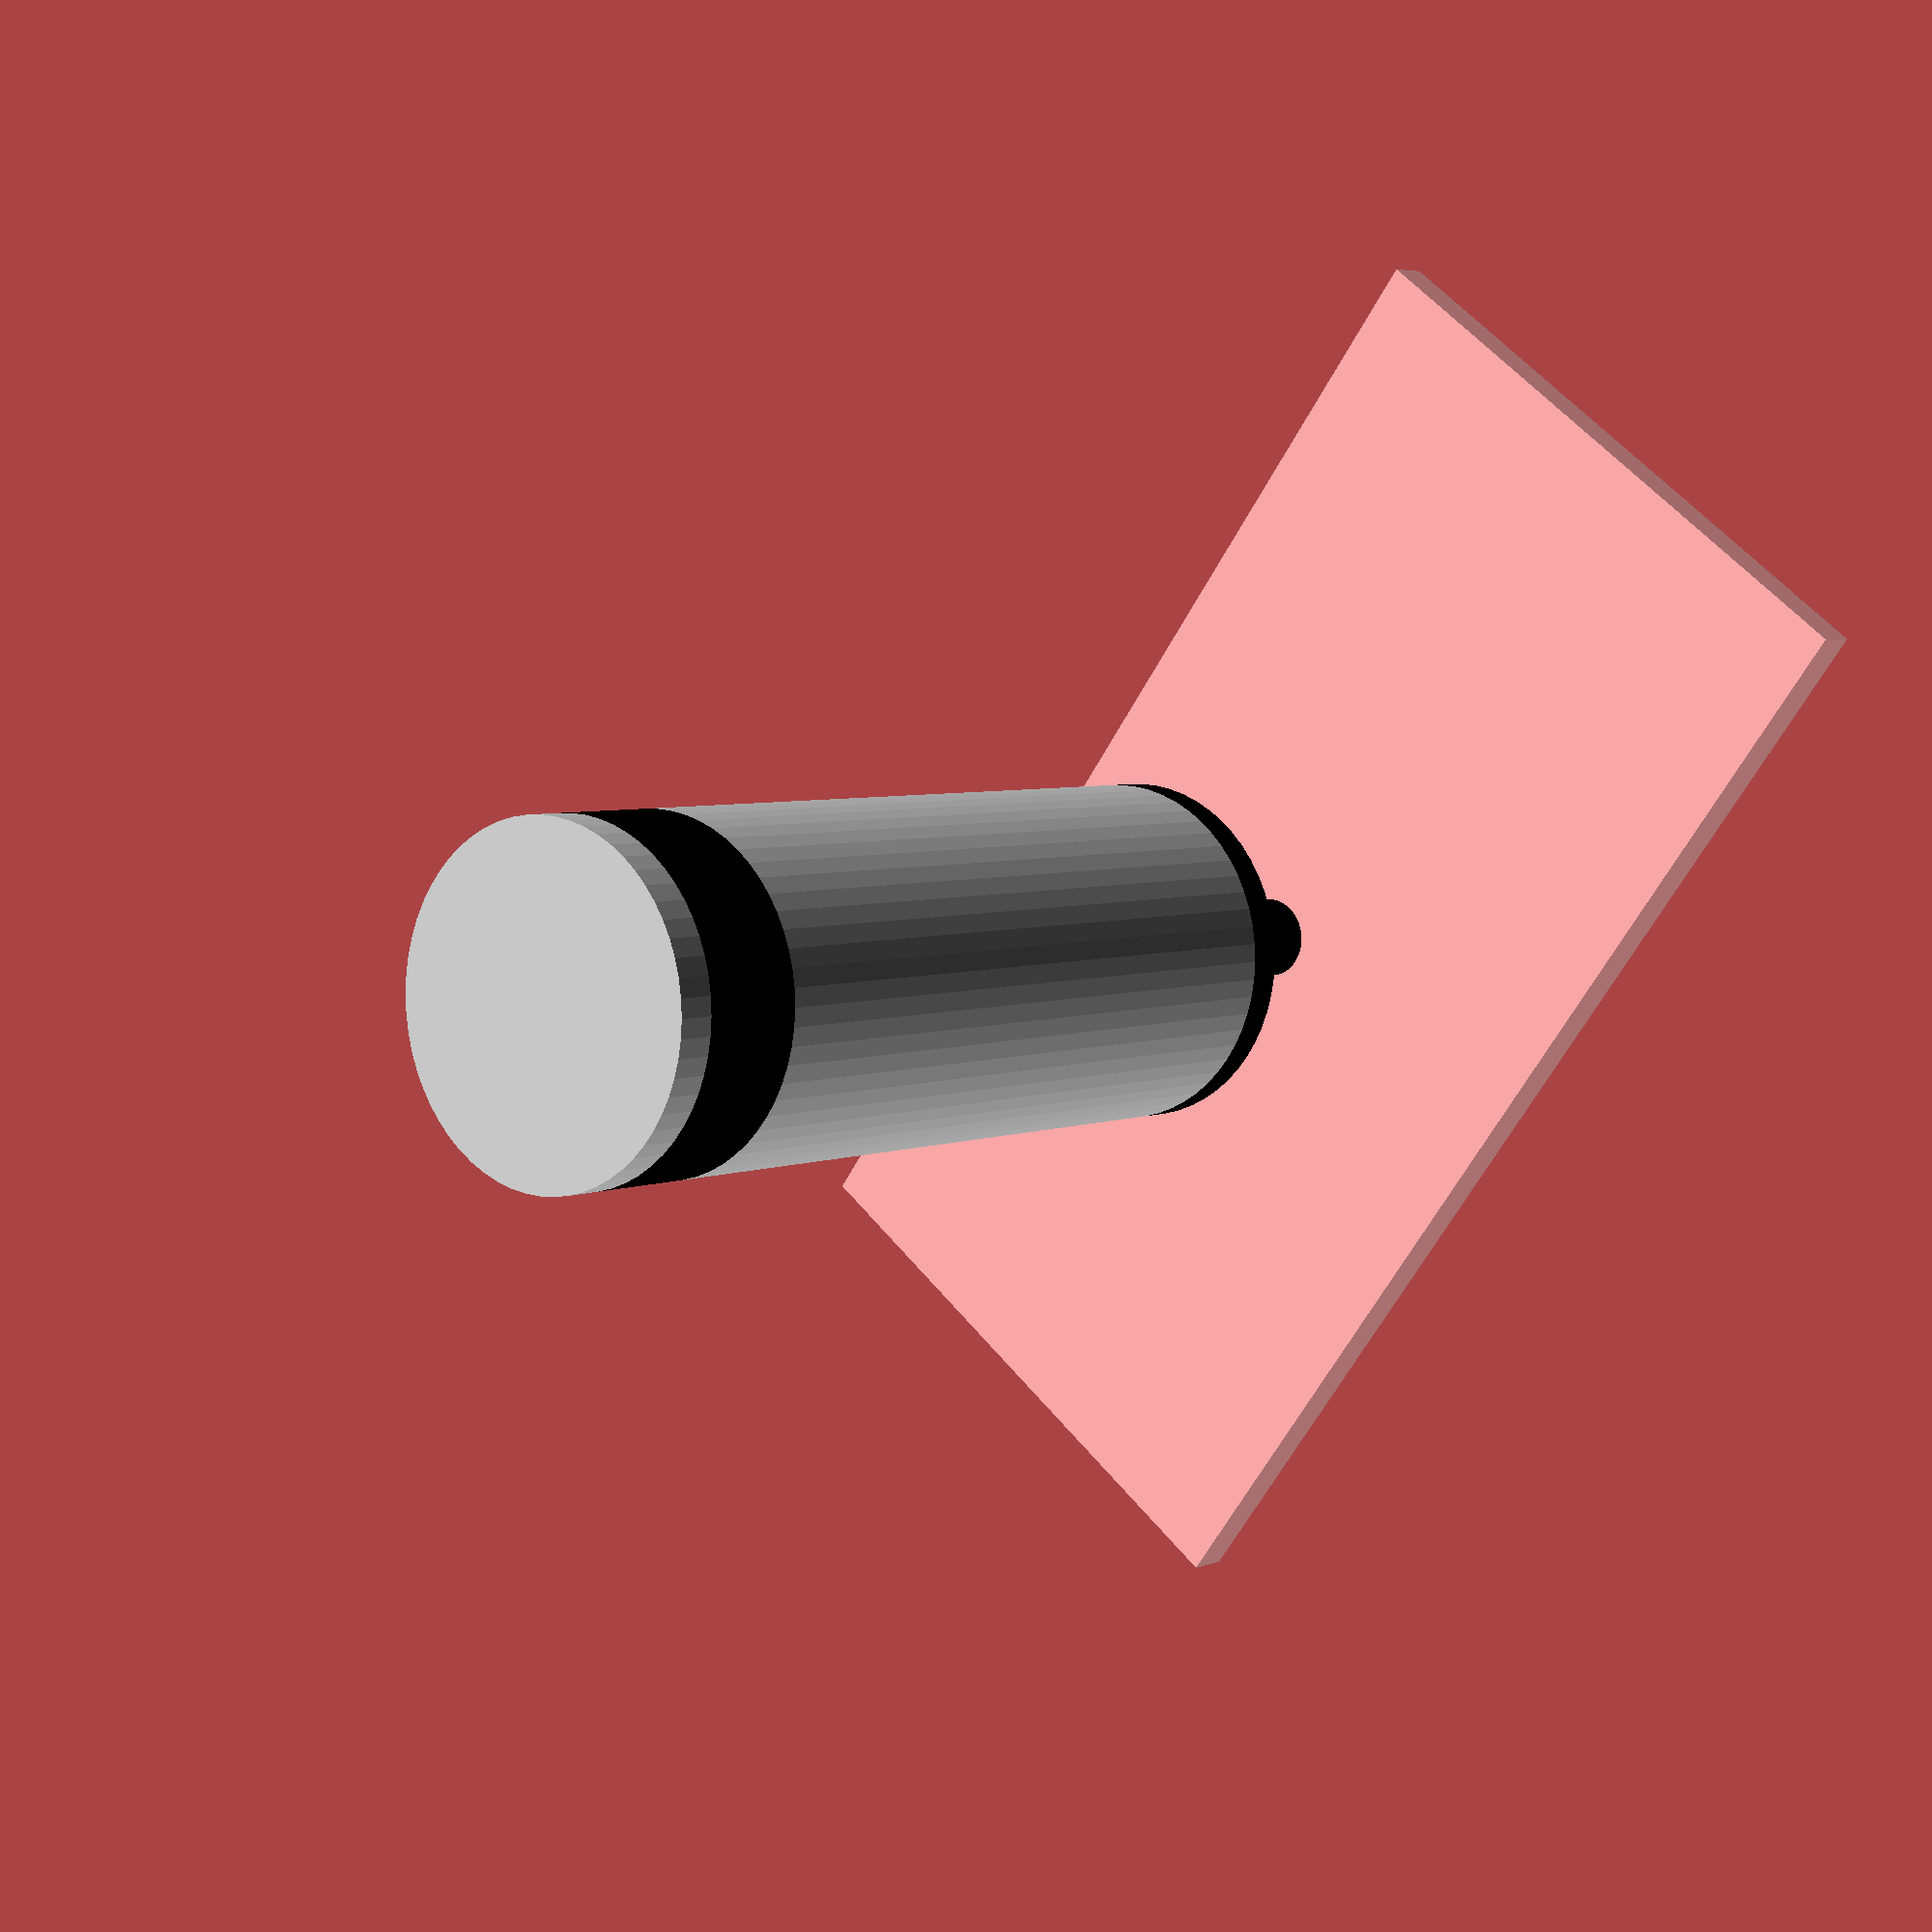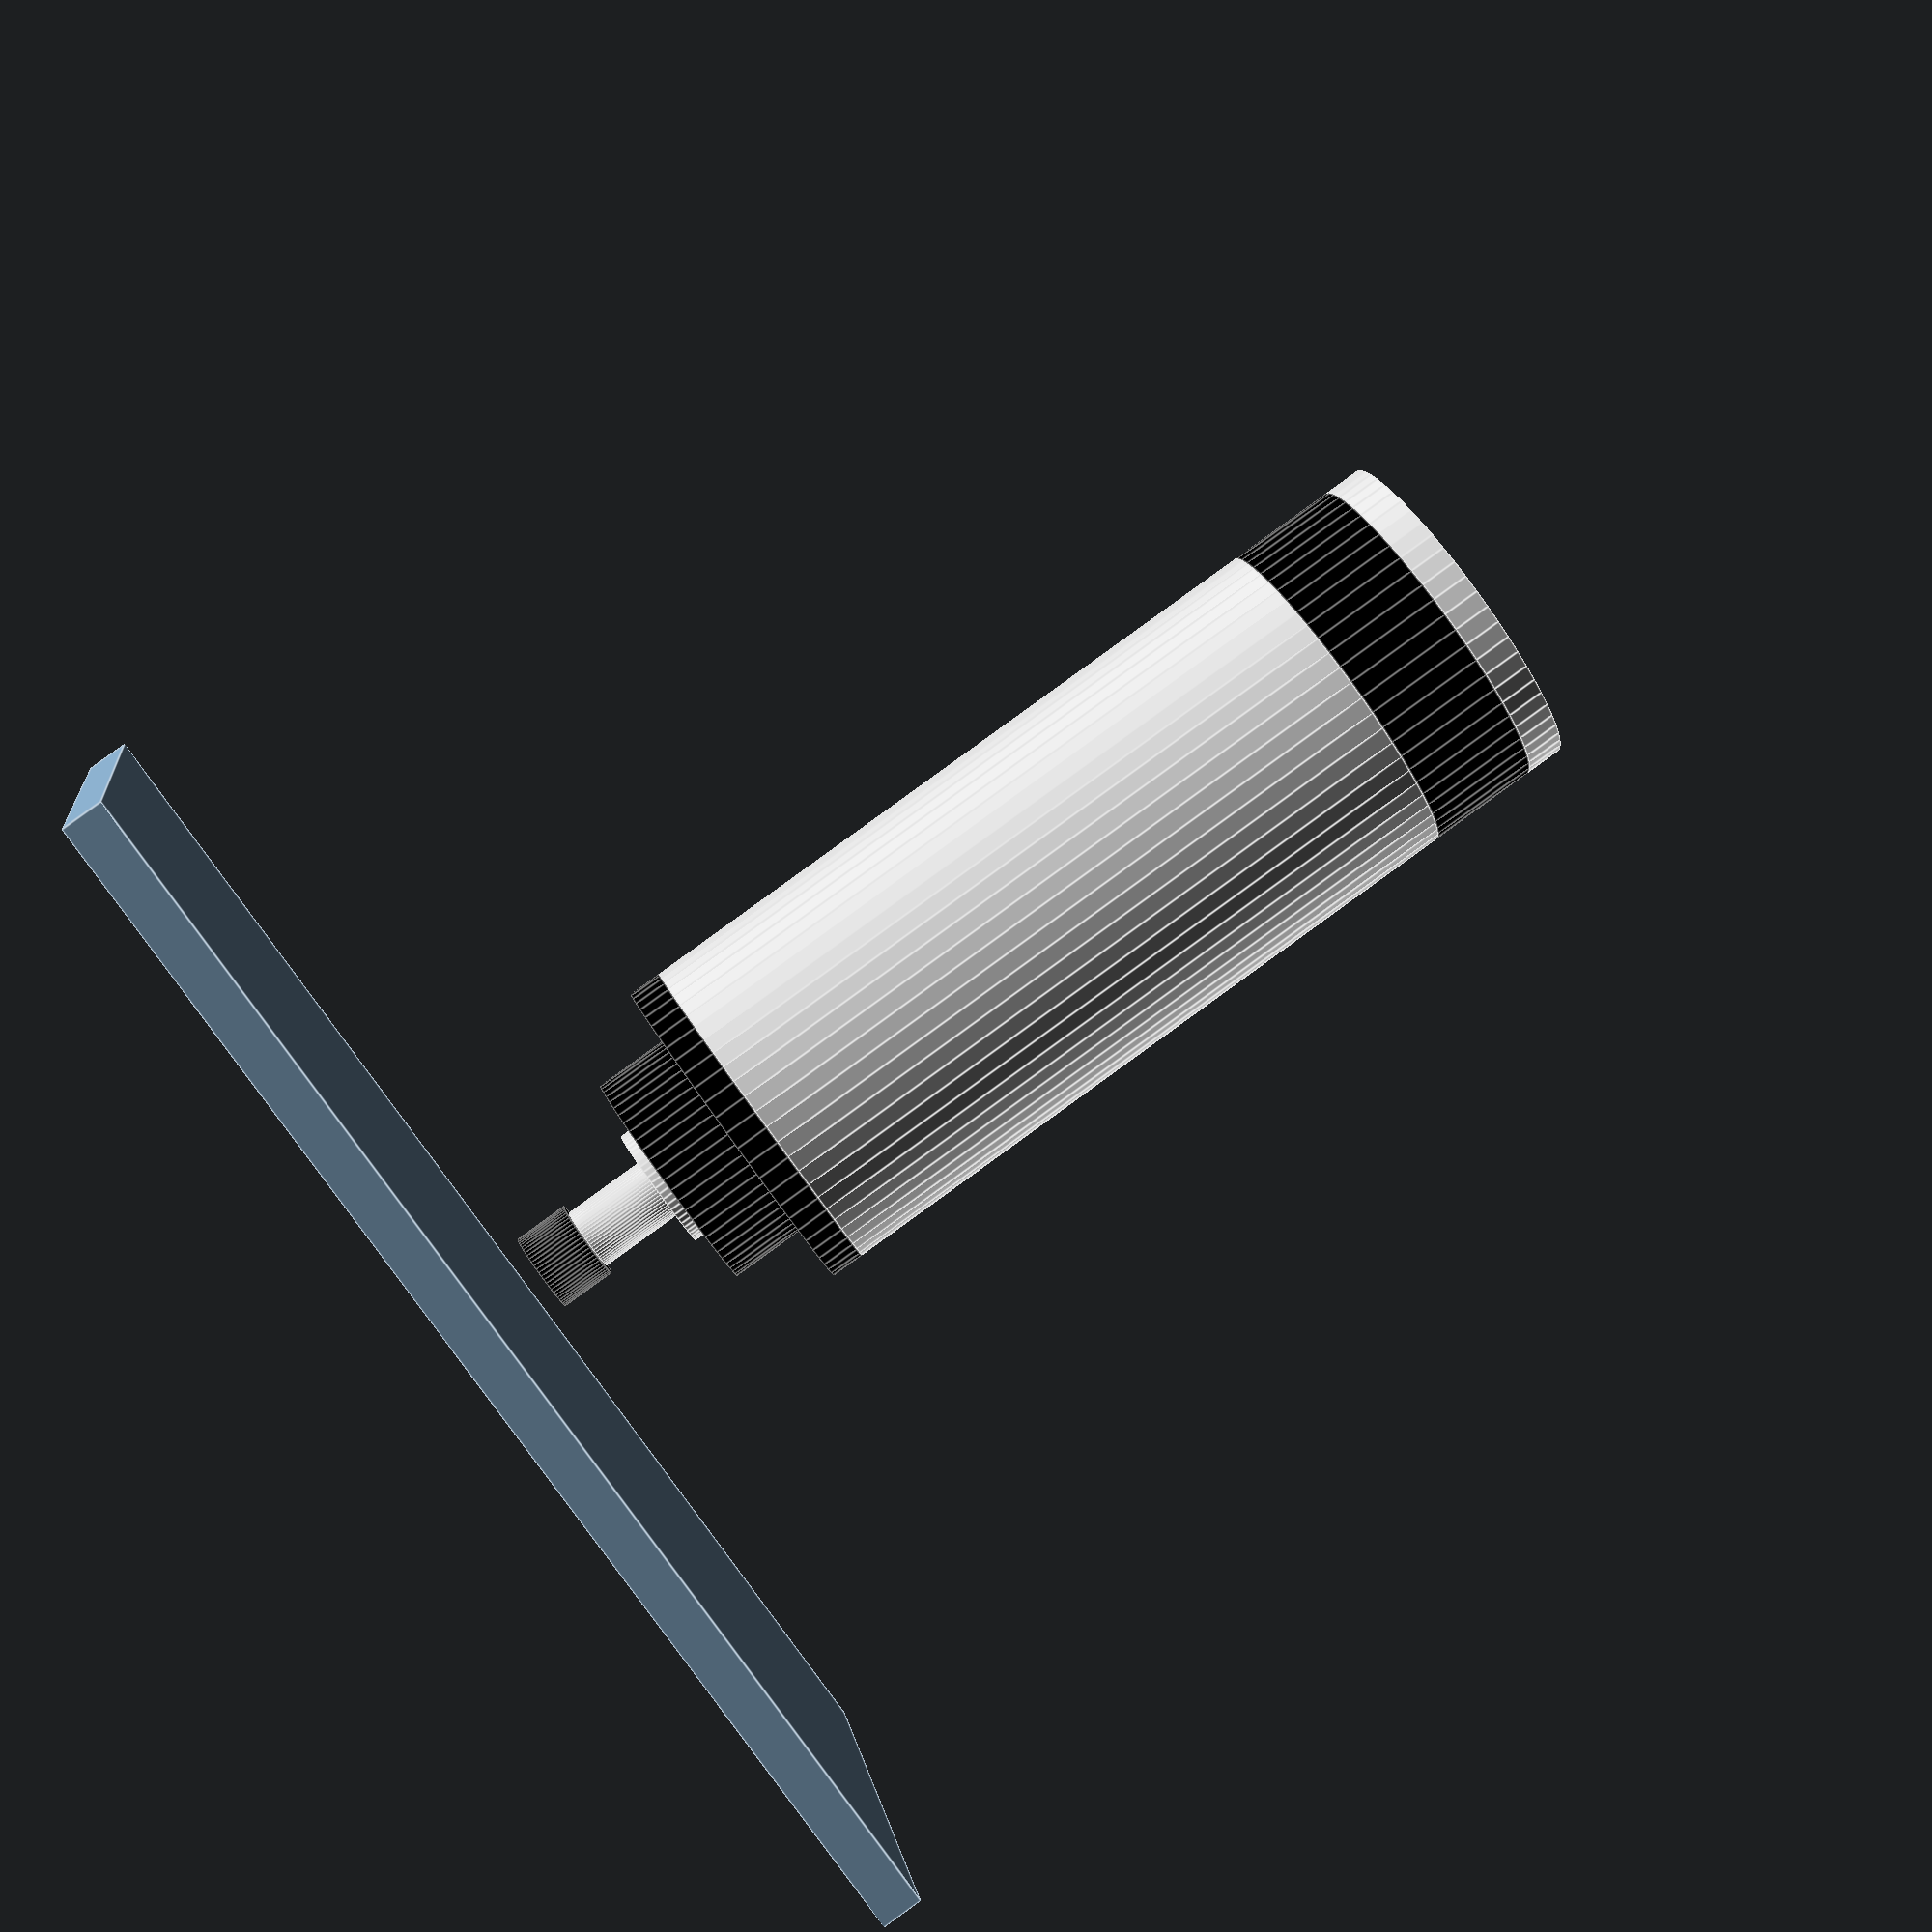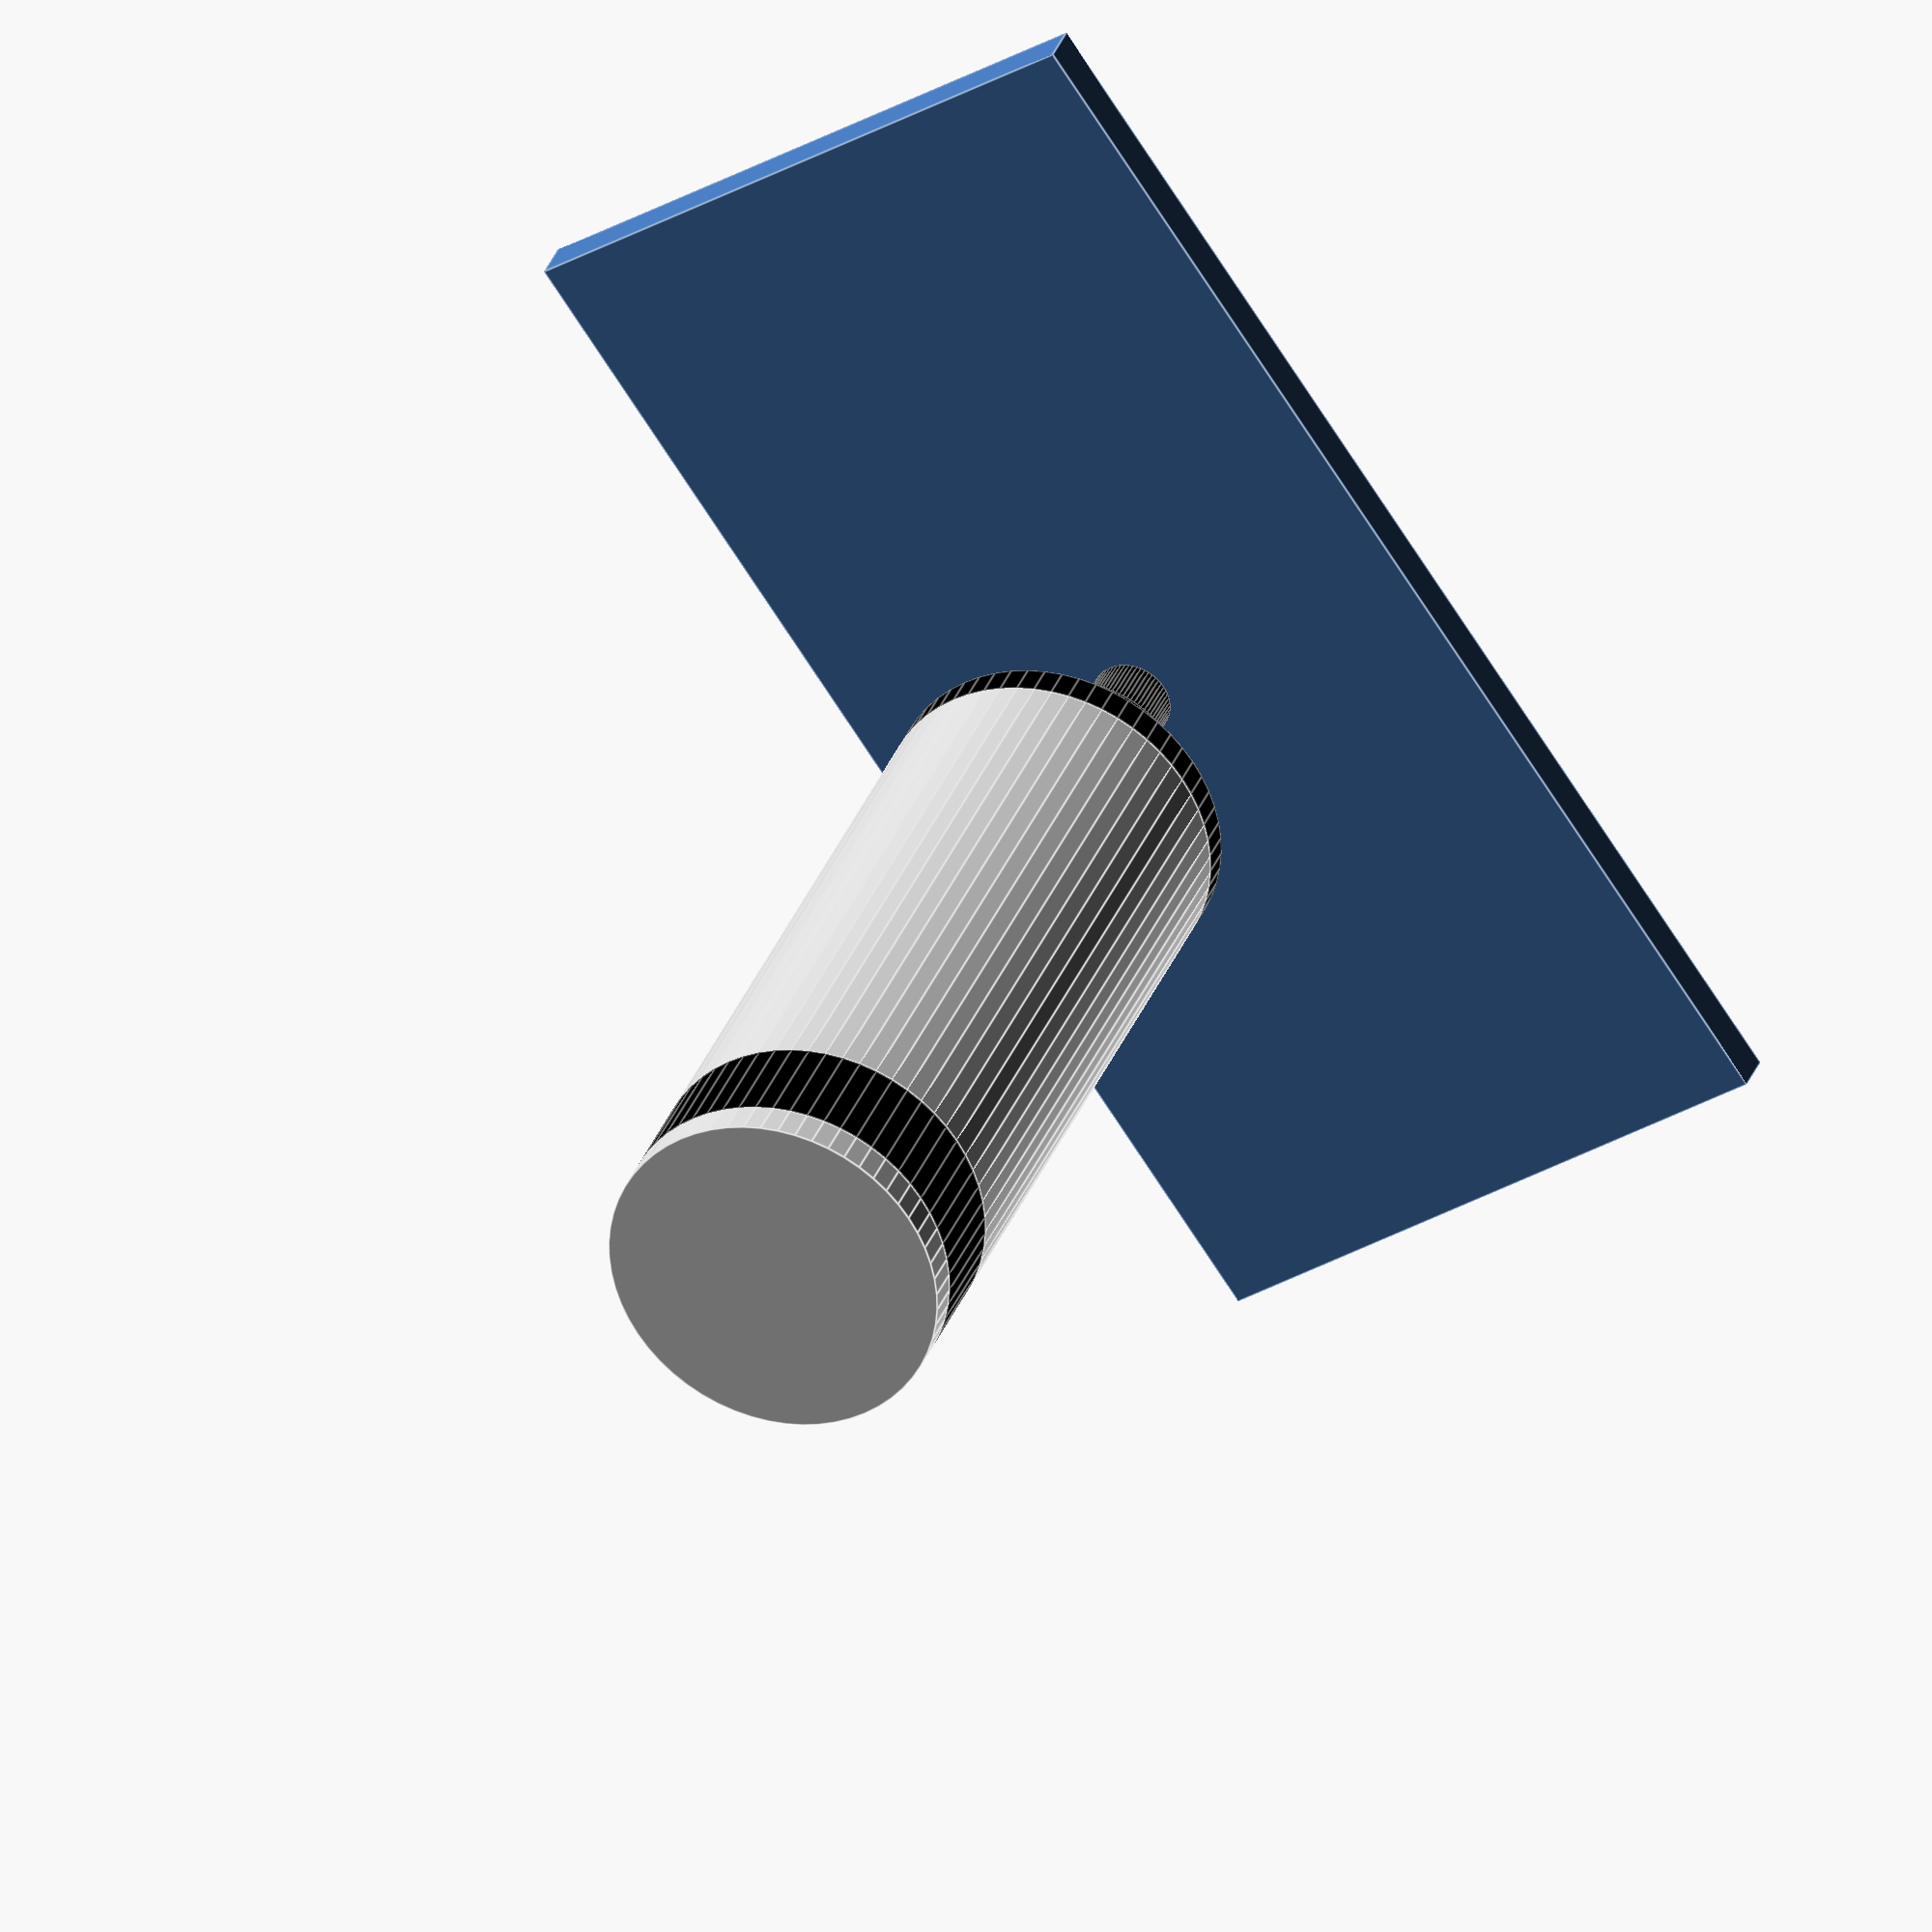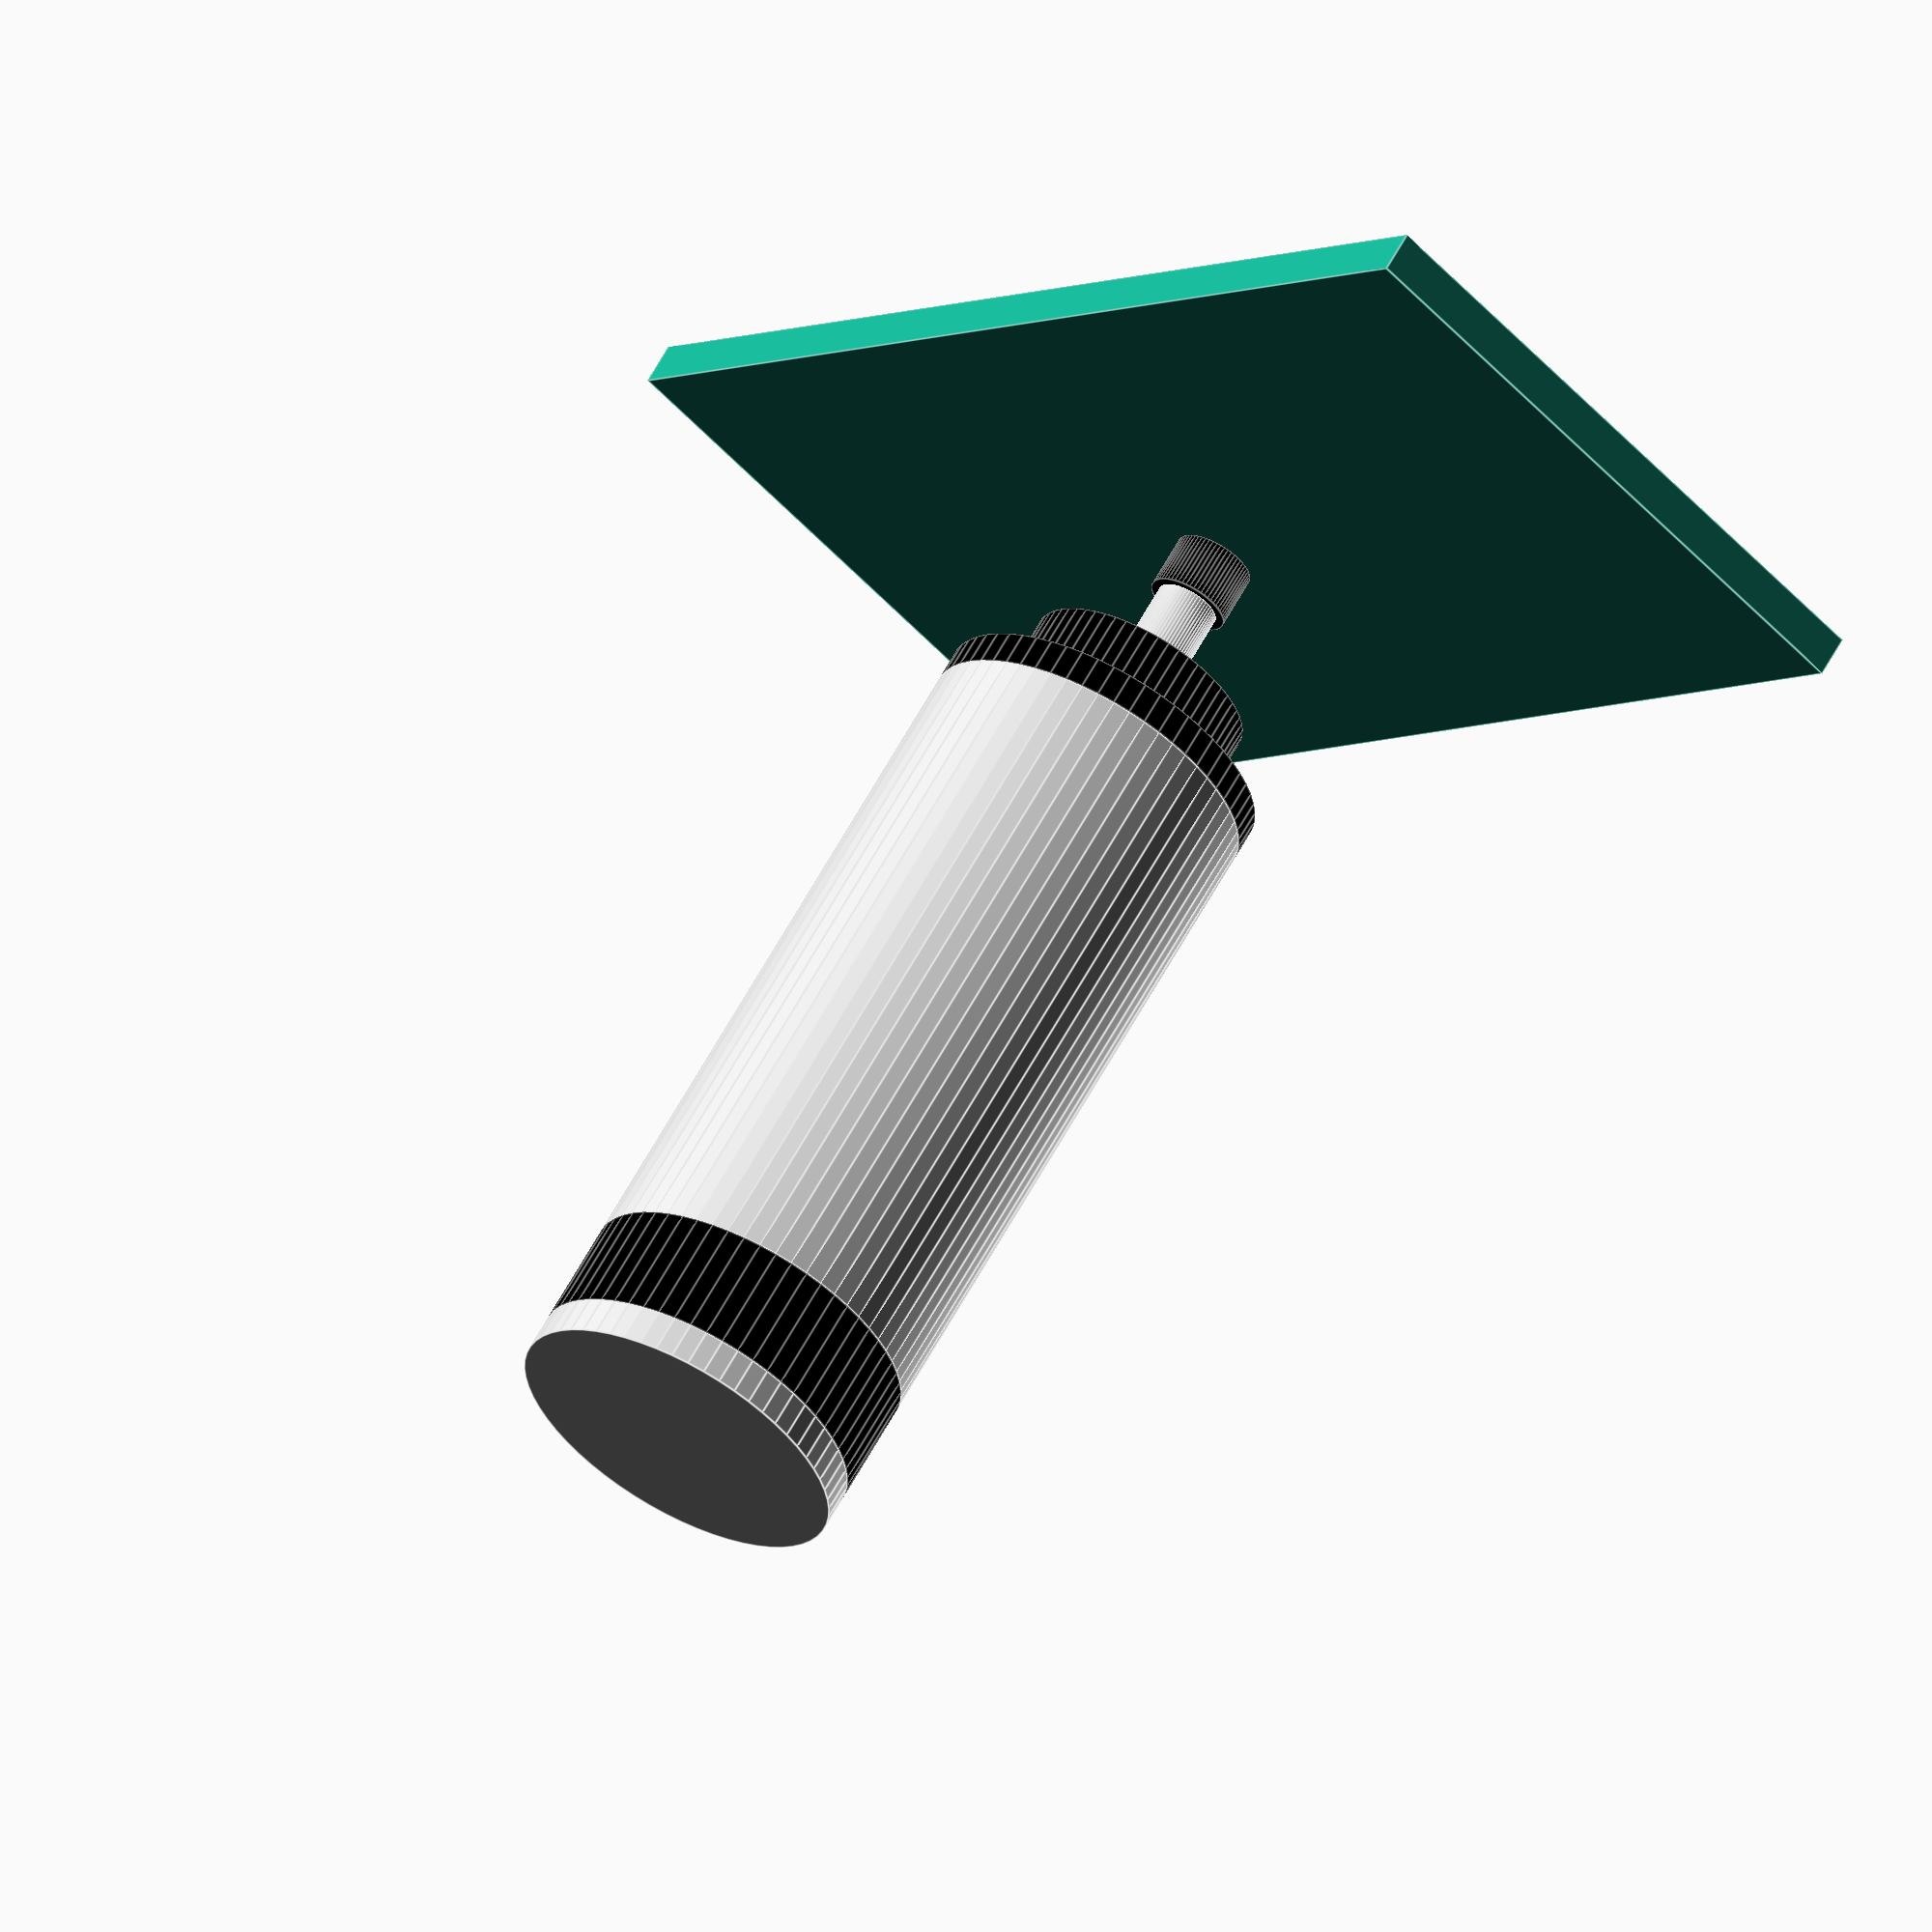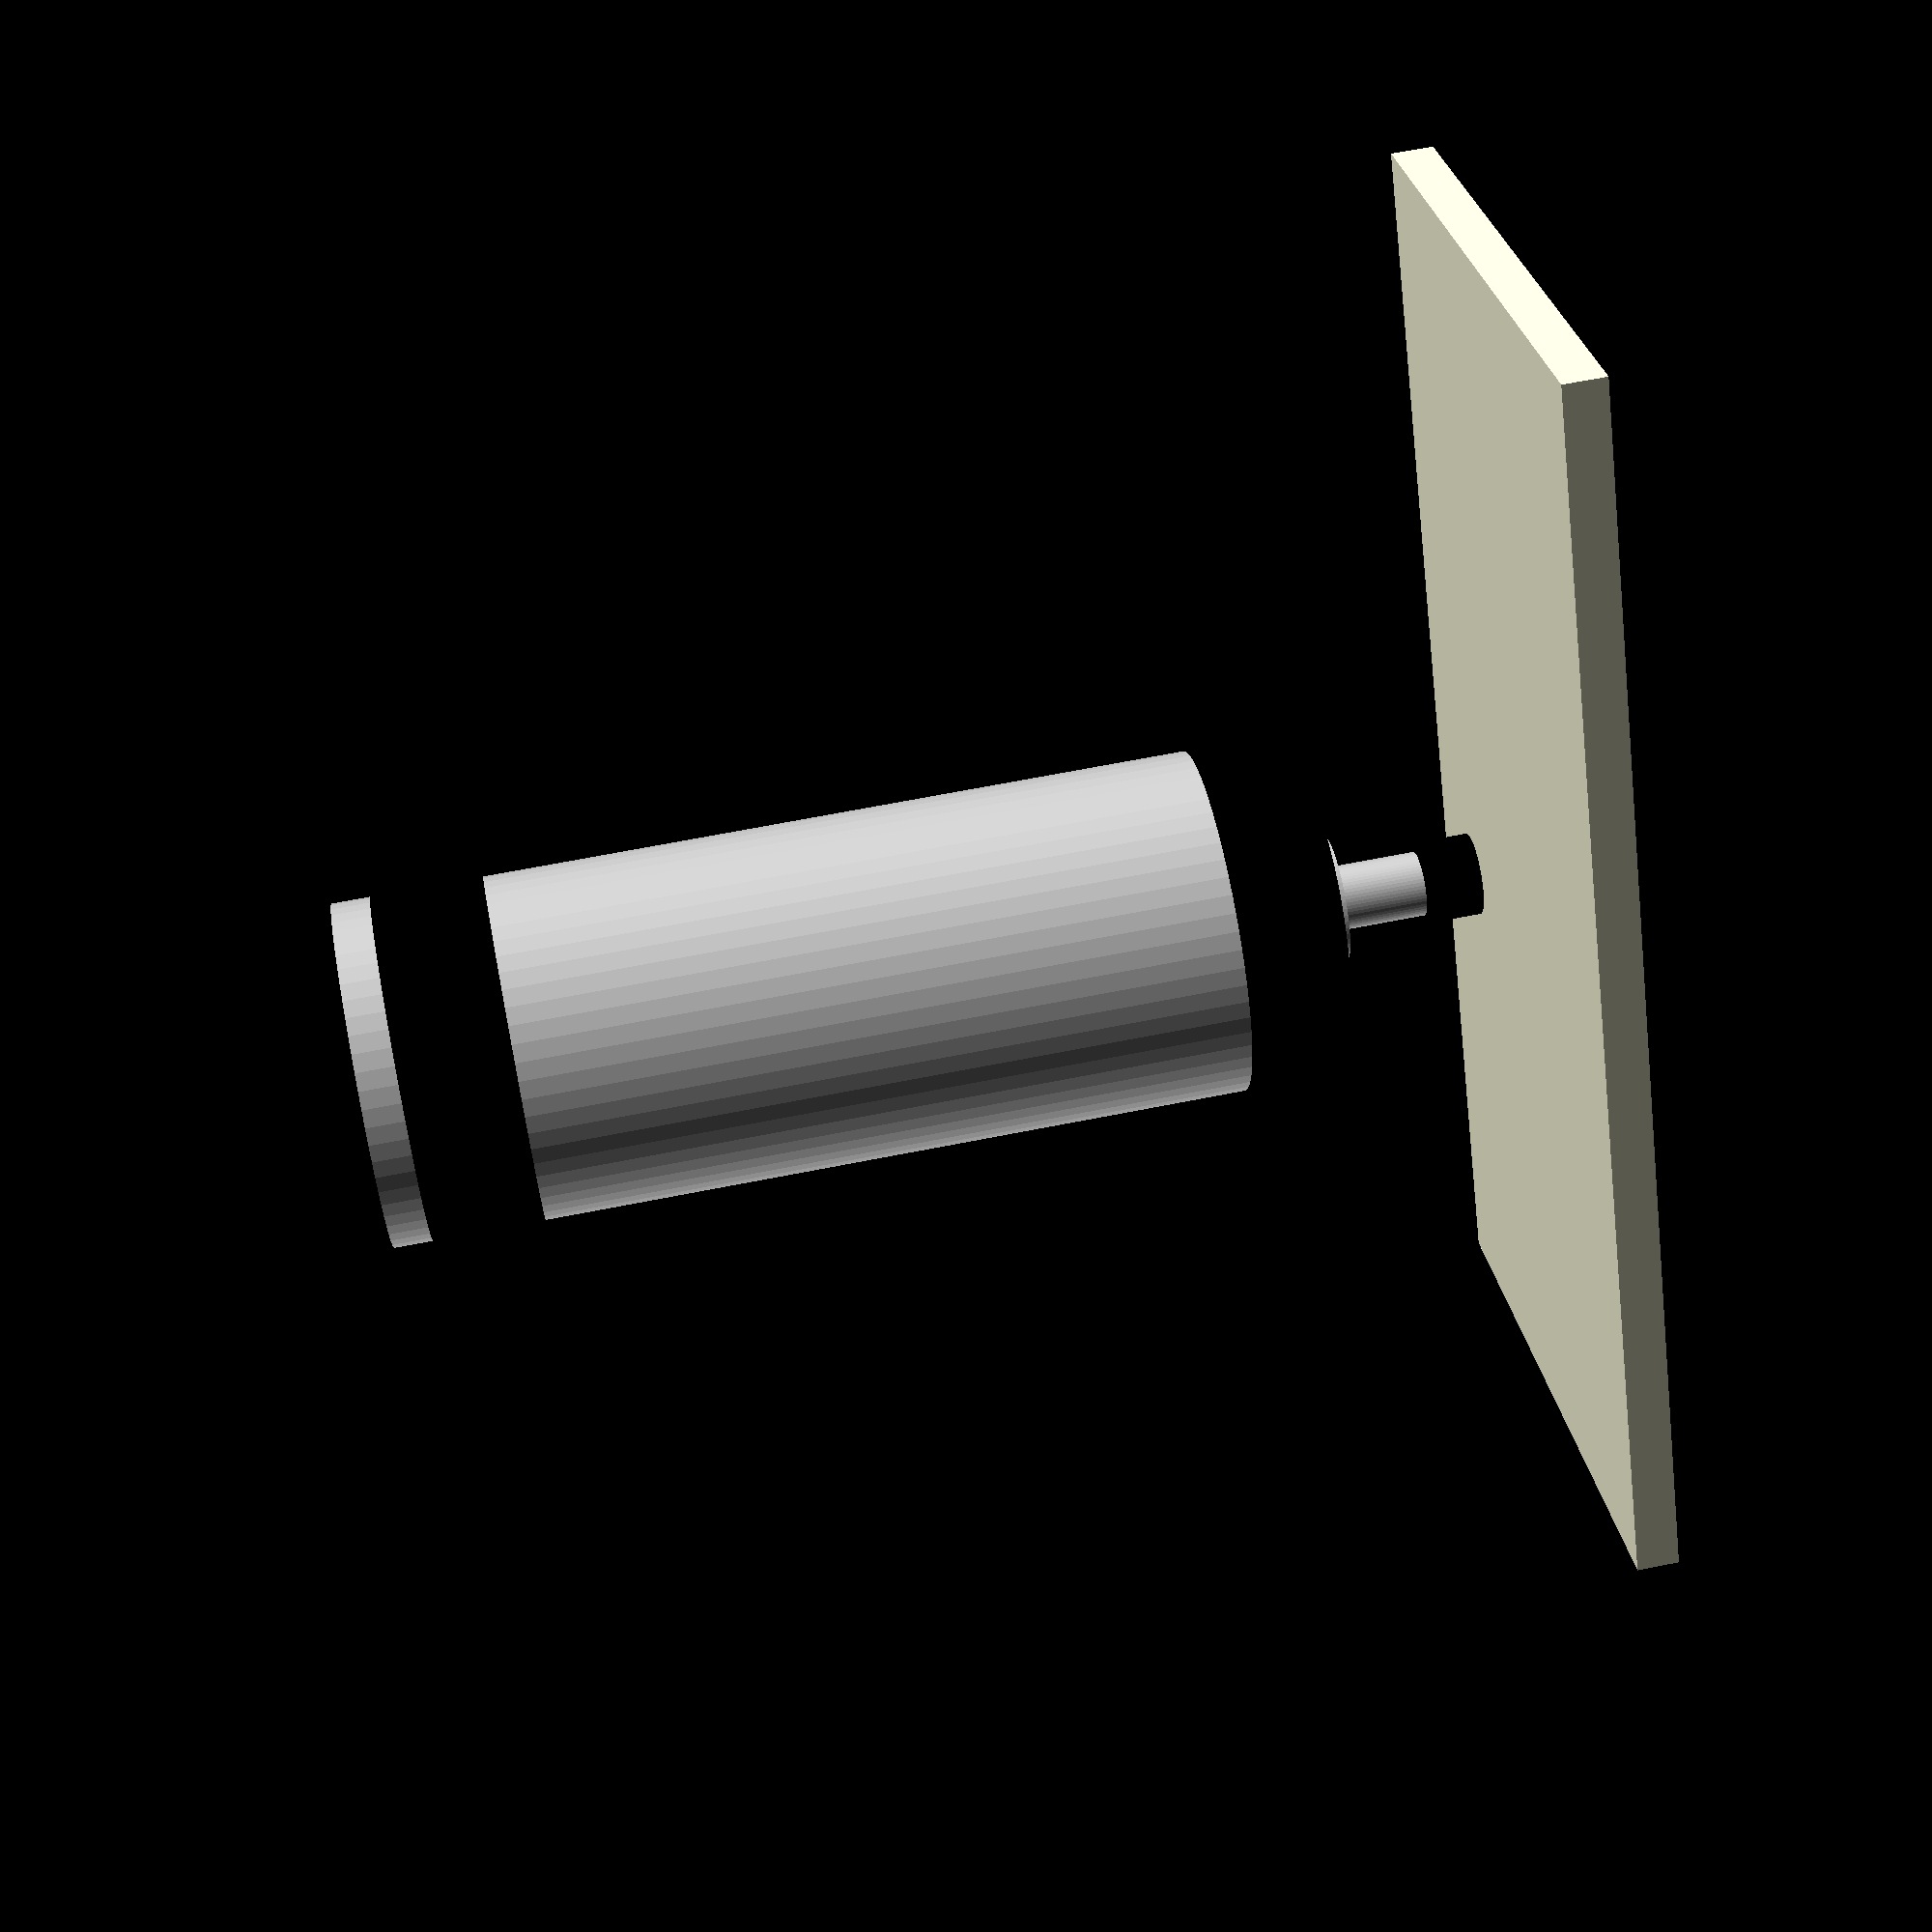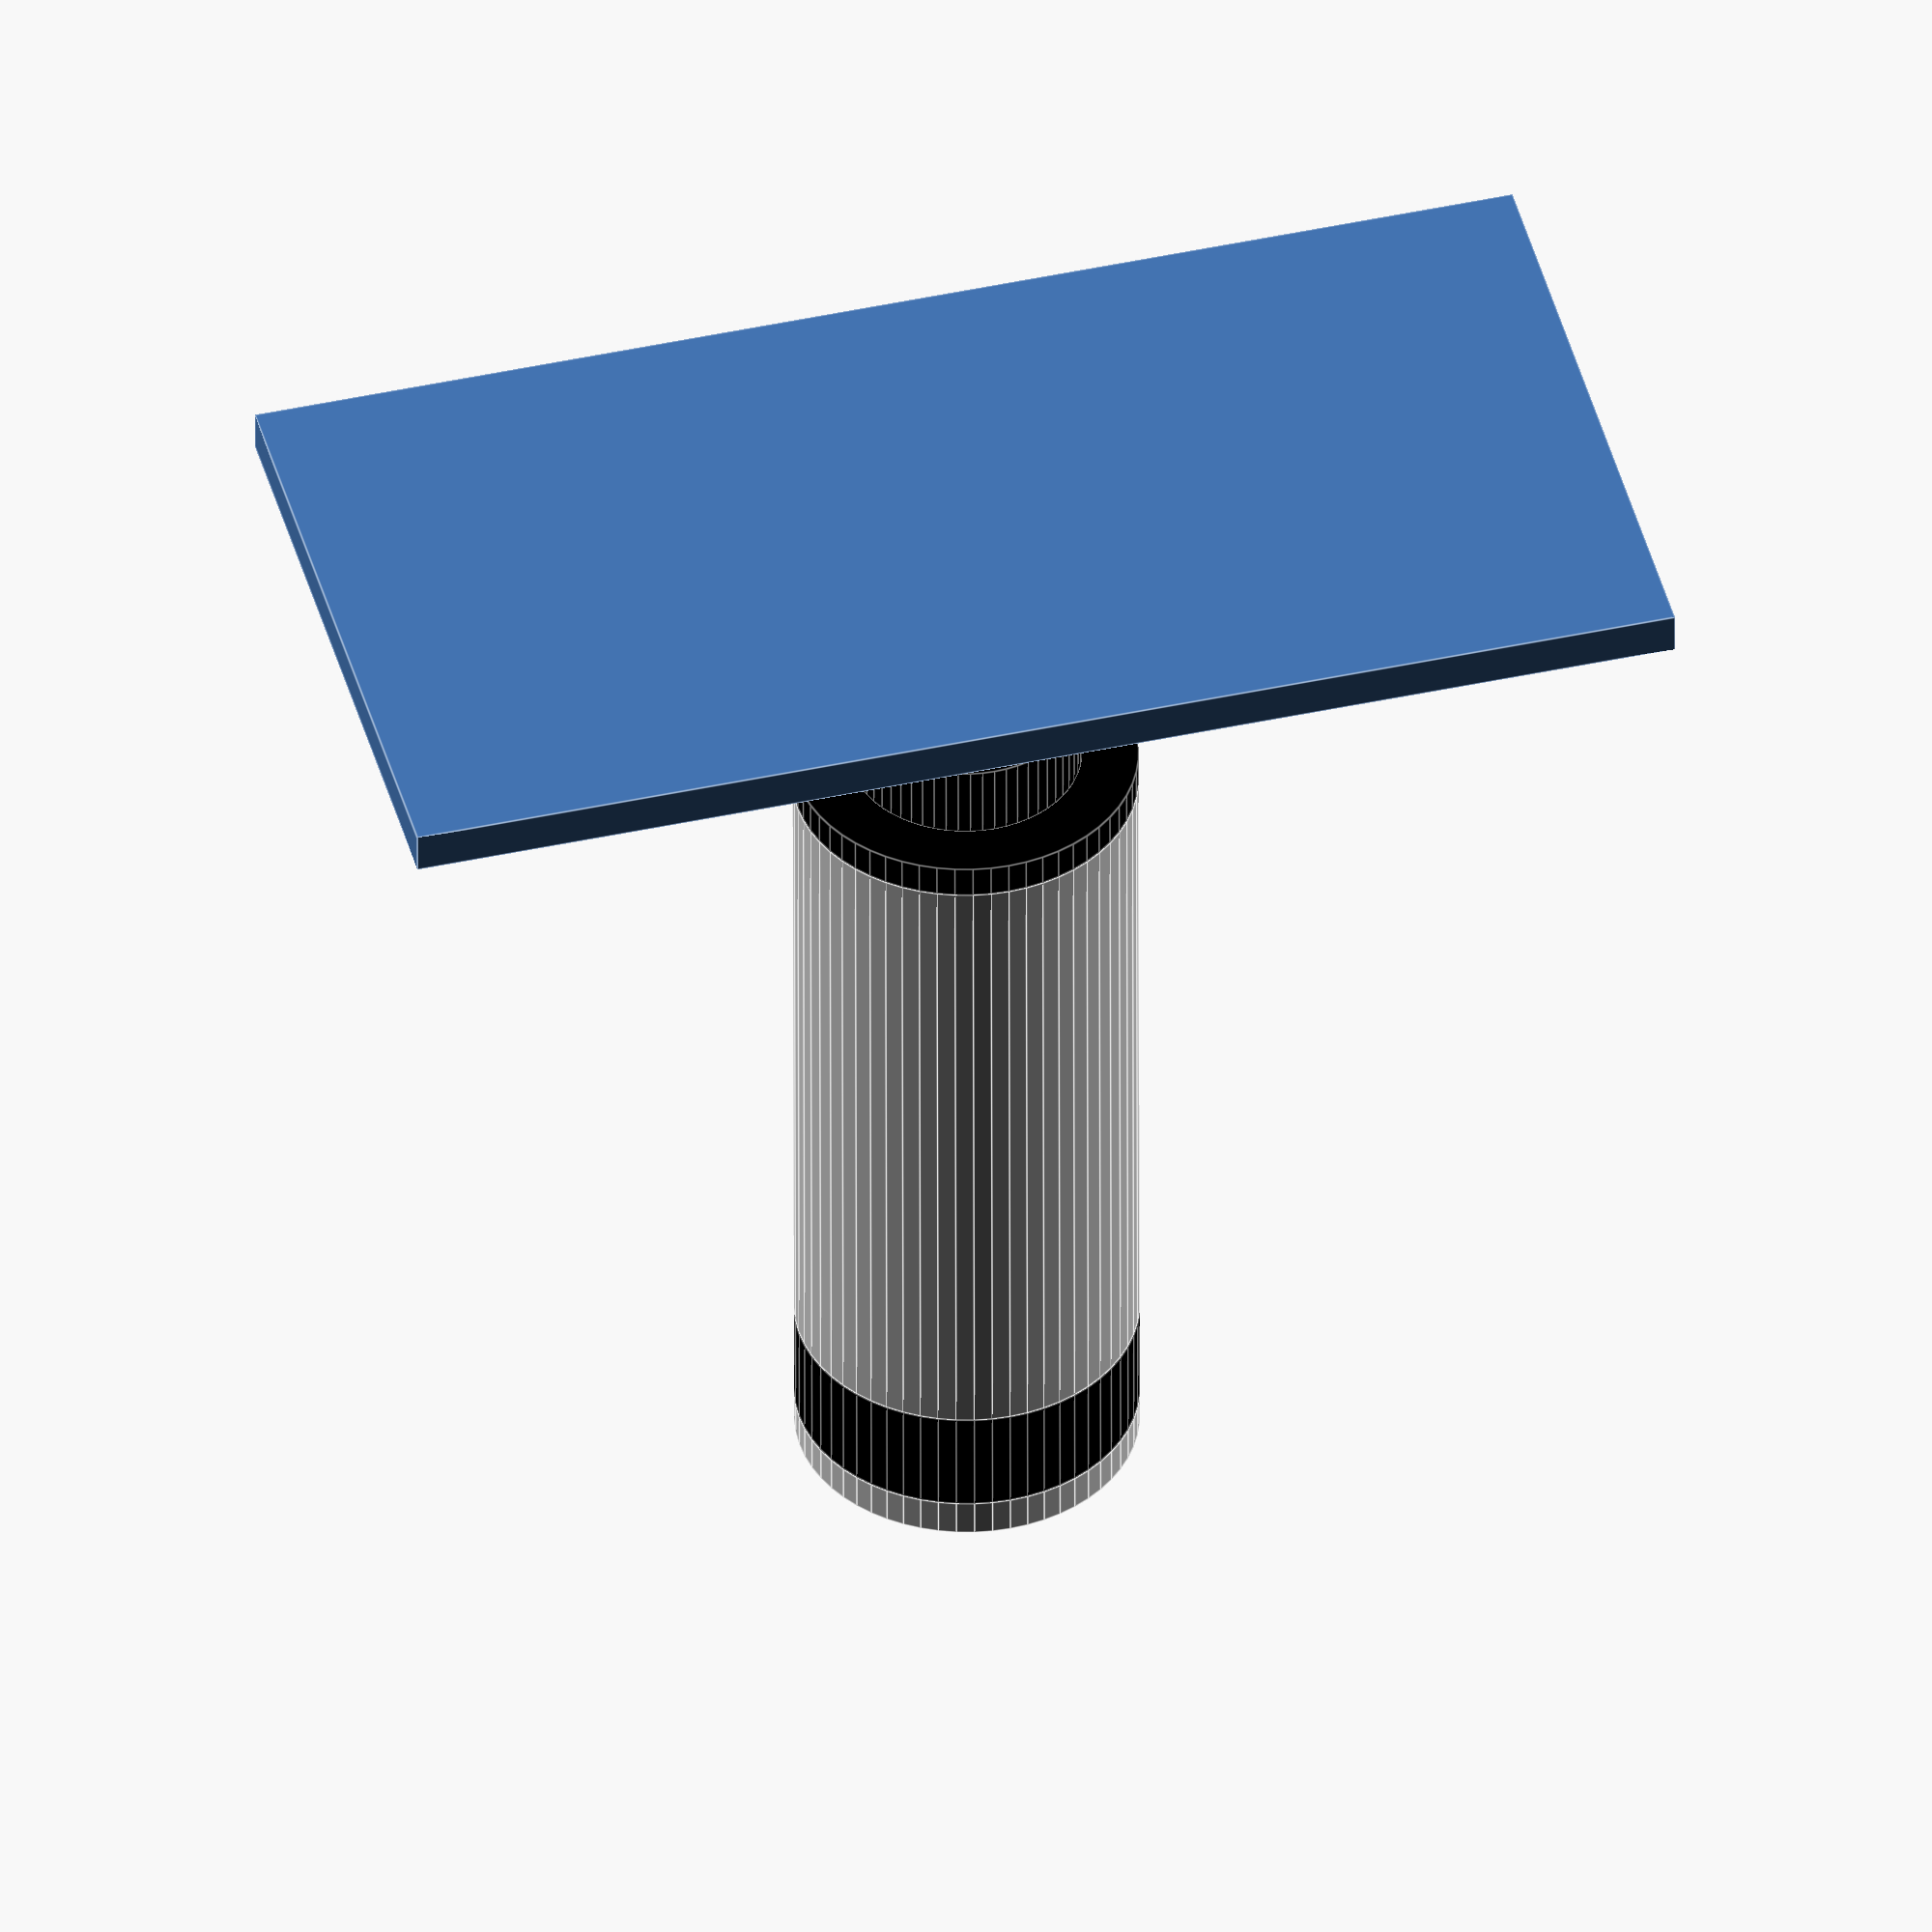
<openscad>
$fn = 60;

// TASK: What is a good value for the minimum spindle height? I think to answer
//       this question, I think I need to answer the following ones first:
//       1. Do I want to mill to be able to machine its own table?
//       2. If the answer is no:
//          a) What is the thinnest piece of material that I might conceivably
//             machine?
//          a) what is the shortest tool I might conceivably use?
spindle(min_height = 10);
table(size_x = 300, size_y = 150, thickness = 10);

// The CNC spindle motor
//
// https://www.zhonghuajiangspindle.com/1.5kw-cnc-air-cooled-spindle-motor-80mm.html
module spindle(min_height) {
    translate([0, 0, min_height])
    union() {
        // These are dimensions that are specified in the drawing.
        diameter                     =  80;
        diameter_collet              =  19;
        diameter_neck_base           =  29.5;
        diameter_shoulder            =  54;
        height_collet                =  13;
        height_collet_neck_neck_base =  36;
        height_neck_base             =   3;
        height_shoulder              =  18;
        height_body_bottom           =   8;
        height_body_main             = 164;
        height_body_top              =  26;
        height_total                 = 261;

        // These dimensions are derived from the previous ones.
        height_neck = height_collet_neck_neck_base
            - height_collet
            - height_neck_base;

        // This one's just a guess, as the drawing doesn't say.
        diameter_neck = 15;

        // Colors
        black  = [0.0, 0.0, 0.0, 1.0];
        silver = [0.8, 0.8, 0.8, 1.0];

        elements = [
            [     height_collet,    diameter_collet,  black], // collet
            [       height_neck,      diameter_neck, silver], // neck
            [  height_neck_base, diameter_neck_base, silver], // neck base
            [   height_shoulder,  diameter_shoulder,  black], // shoulder
            [height_body_bottom,           diameter,  black], // body: bottom
            [  height_body_main,           diameter, silver], // body: main
            [   height_body_top,           diameter,  black], // body: top

            // placeholder for rest of spindle
            [height_total - height_collet - height_neck - height_neck_base - height_shoulder - height_body_bottom - height_body_main - height_body_top, diameter, silver],
        ];

        element(i = 0, elements = elements);
    }

    module element(i, elements) {
        if (i < len(elements)) {
            height   = elements[i][0];
            diameter = elements[i][1];
            color    = elements[i][2];

            color(color)
            cylinder(d = diameter, h = height);

            translate([0, 0, height])
            element(i = i + 1, elements = elements);
        }
    }
}

module table(size_x, size_y, thickness) {
    translate([0, 0, -thickness / 2])
    cube([size_x, size_y, thickness], center = true);
}

</openscad>
<views>
elev=175.6 azim=126.8 roll=140.8 proj=p view=solid
elev=93.7 azim=346.5 roll=305.9 proj=p view=edges
elev=147.5 azim=235.7 roll=161.5 proj=o view=edges
elev=298.0 azim=310.3 roll=28.4 proj=o view=edges
elev=114.4 azim=52.8 roll=101.3 proj=p view=solid
elev=47.7 azim=14.5 roll=180.1 proj=o view=edges
</views>
